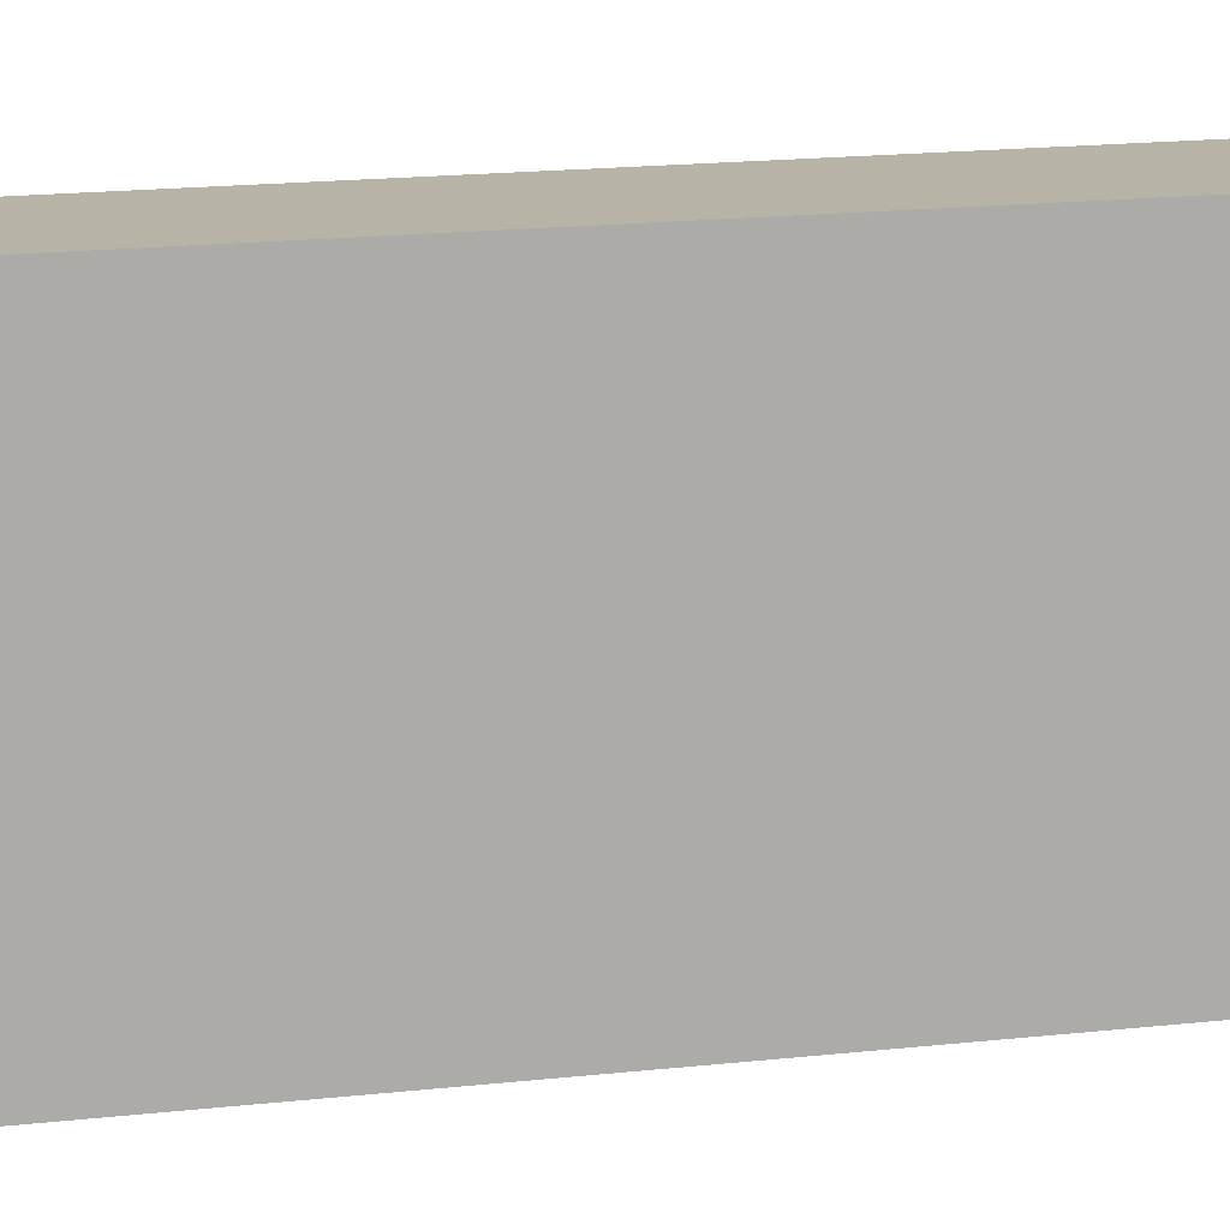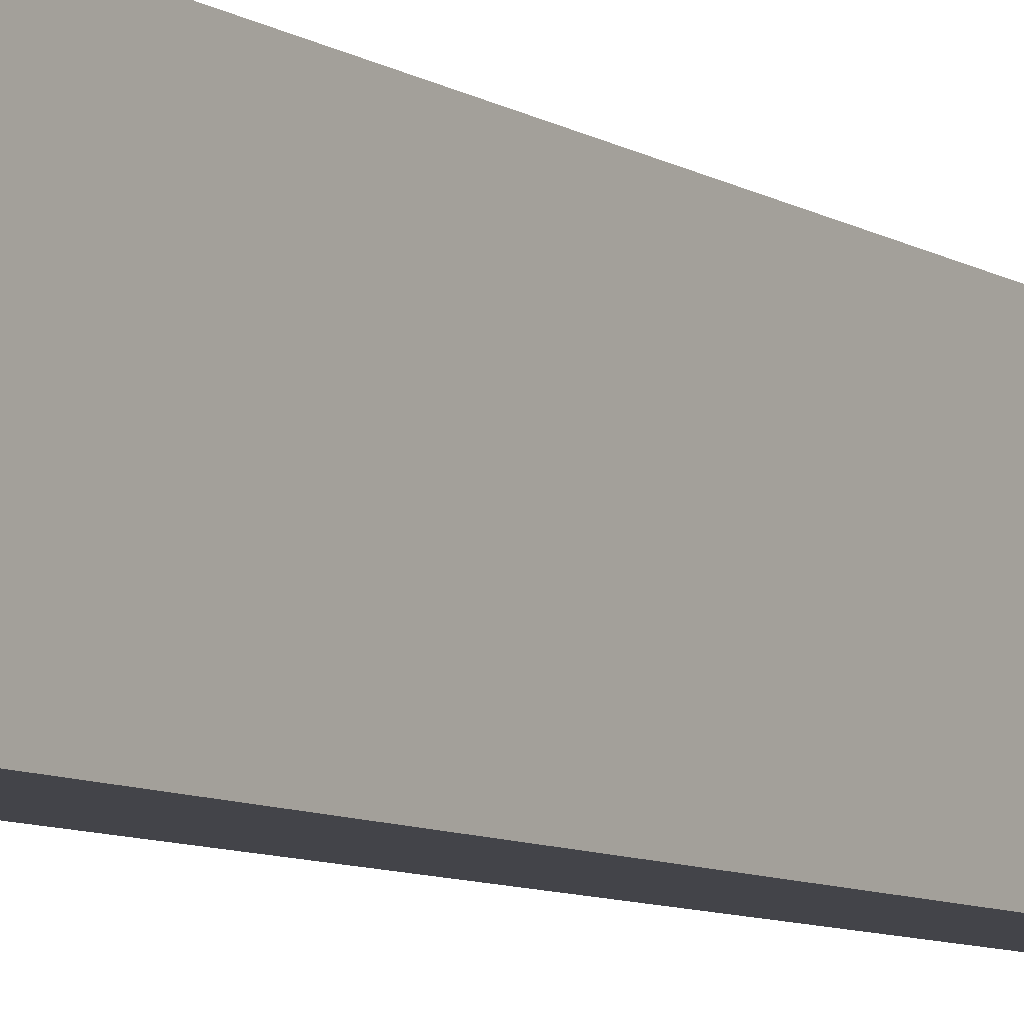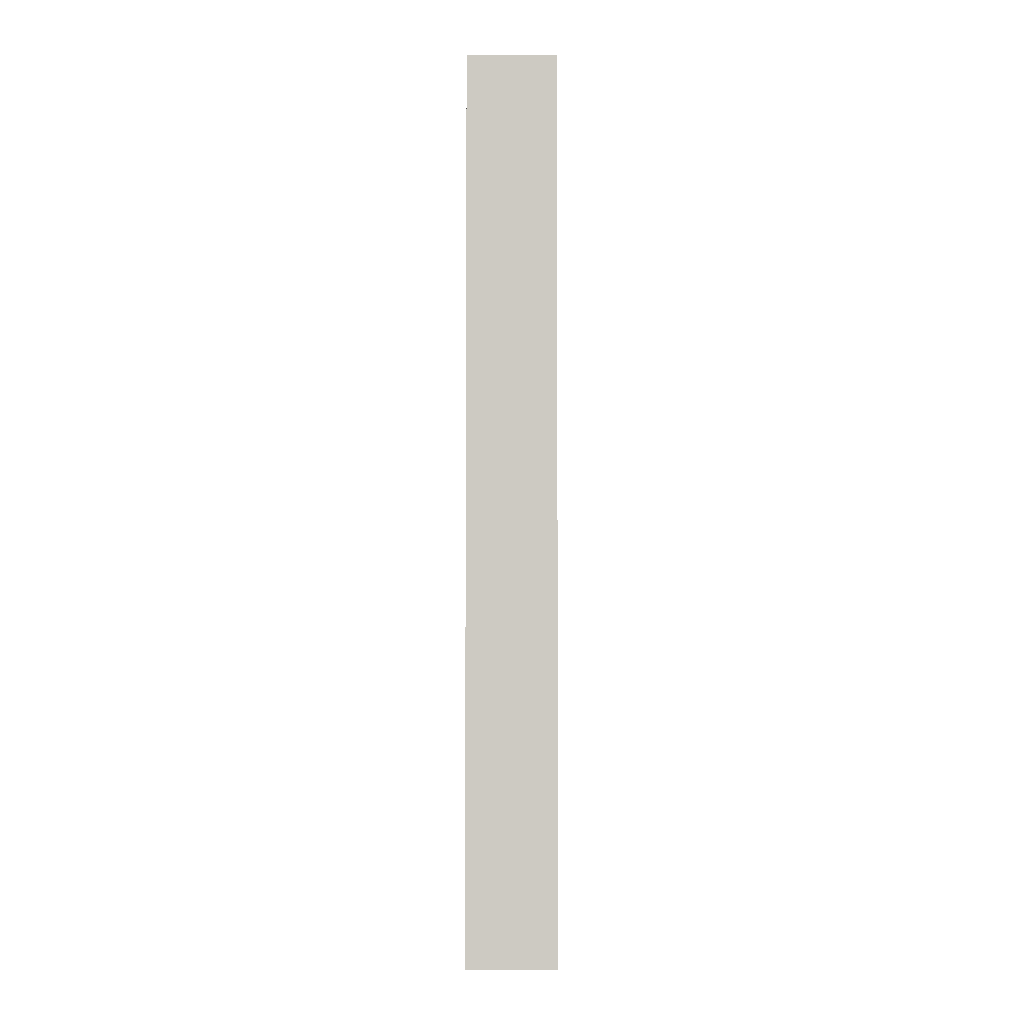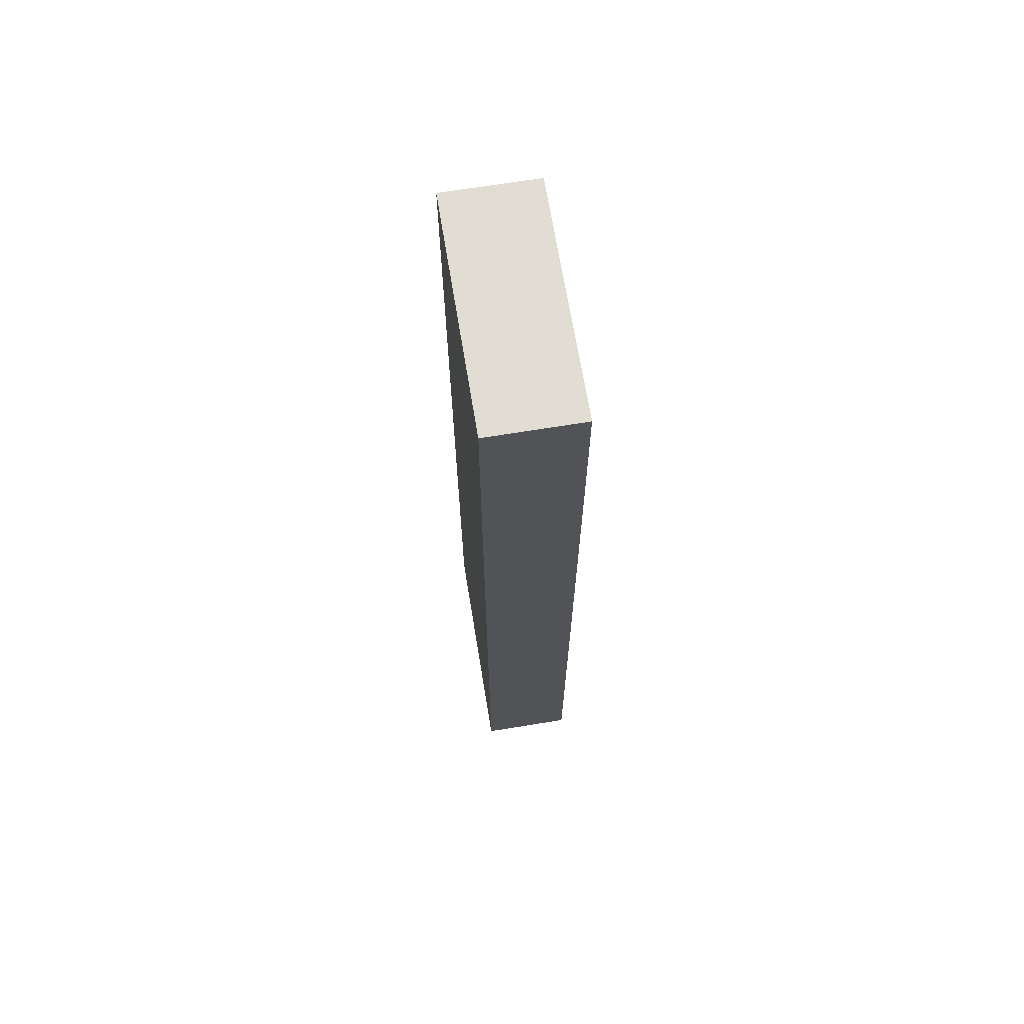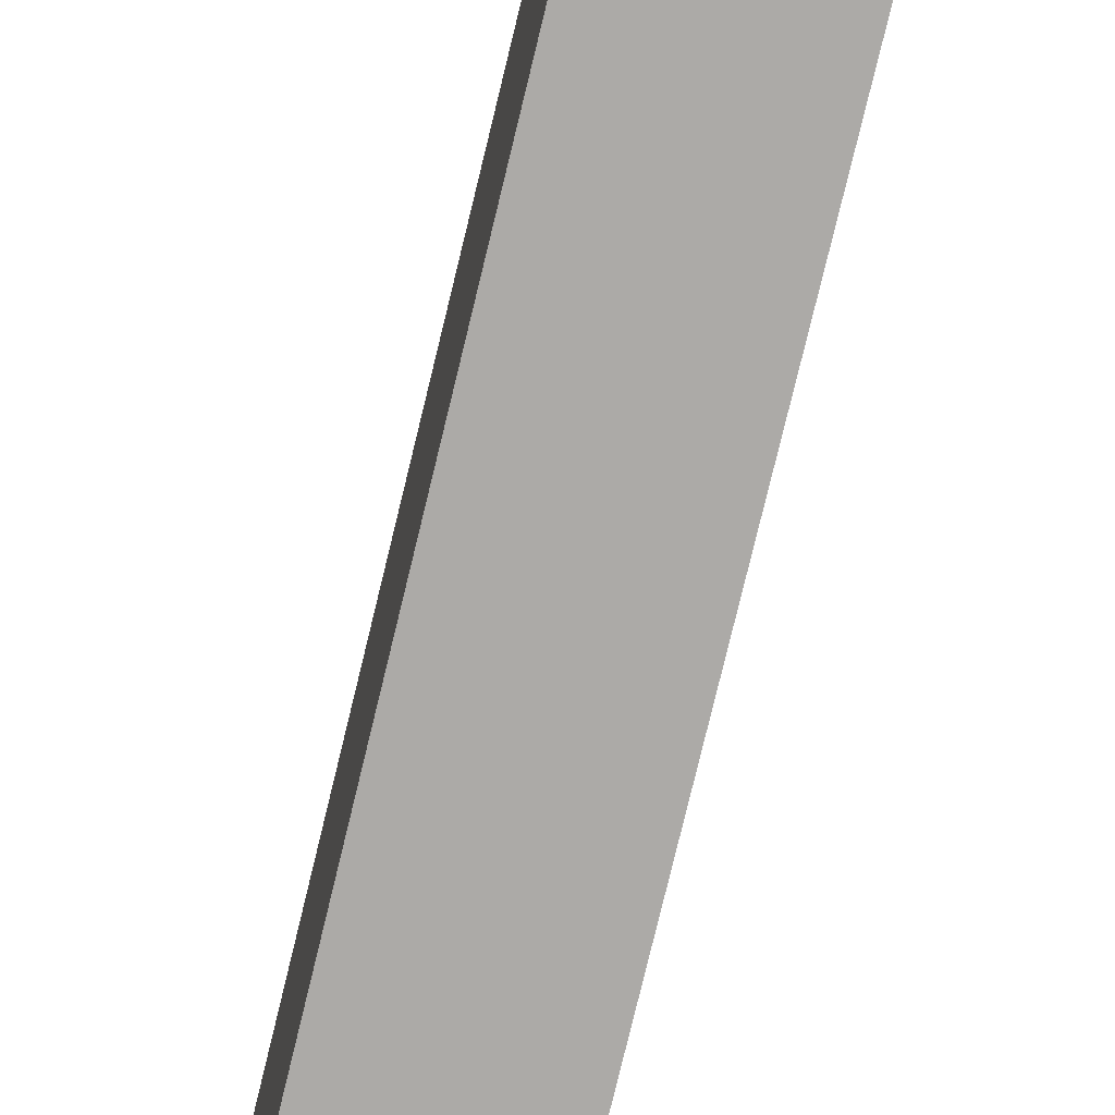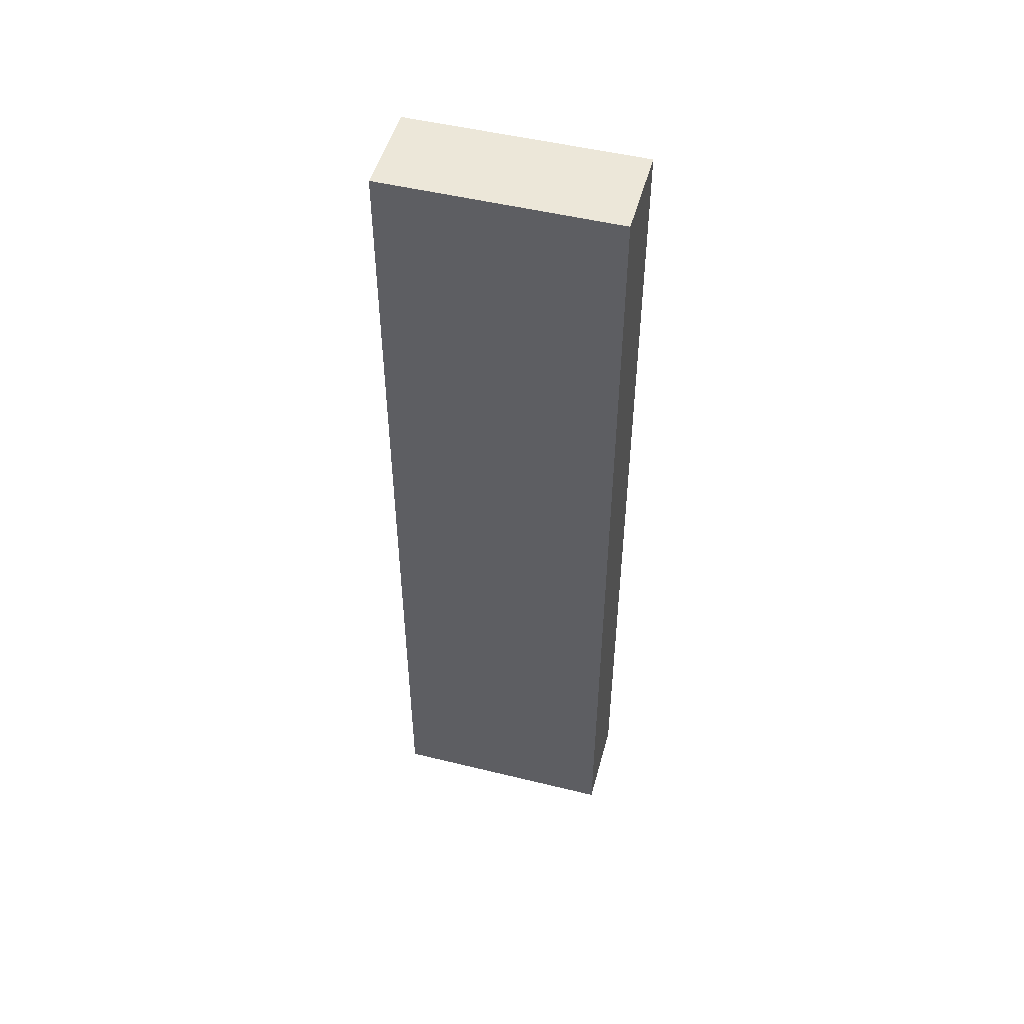
<metadata>
{"format":"obj","ext":"obj","renderer":"f3d","projection":"perspective","resolution":1024,"background":"white","views":[{"elev":12.6,"azim":73.0,"up":"+Y"},{"elev":-8.5,"azim":32.6,"up":"+Y"},{"elev":-4.1,"azim":-179.8,"up":"+Z"},{"elev":68.2,"azim":170.7,"up":"+Z"},{"elev":-76.1,"azim":166.5,"up":"+Y"},{"elev":50.0,"azim":-74.9,"up":"+Z"}]}
</metadata>
<code>
v 405 0 -400
v 405 0 -500
v 405 25 -400
v 405 25 -500
v 395 25 -400
v 395 25 -500
v 395 0 -400
v 395 0 -500
f 1 2 3
f 3 2 4
f 3 4 5
f 5 4 6
f 5 6 7
f 7 6 8
f 7 8 1
f 1 8 2
f 2 8 4
f 4 8 6
f 7 1 5
f 5 1 3
v 405 0 -400
v 405 0 -500
v 405 25 -400
v 405 25 -500
v 395 25 -400
v 395 25 -500
v 395 0 -400
v 395 0 -500
f 9 10 11
f 11 10 12
f 11 12 13
f 13 12 14
f 13 14 15
f 15 14 16
f 15 16 9
f 9 16 10
f 10 16 12
f 12 16 14
f 15 9 13
f 13 9 11

</code>
